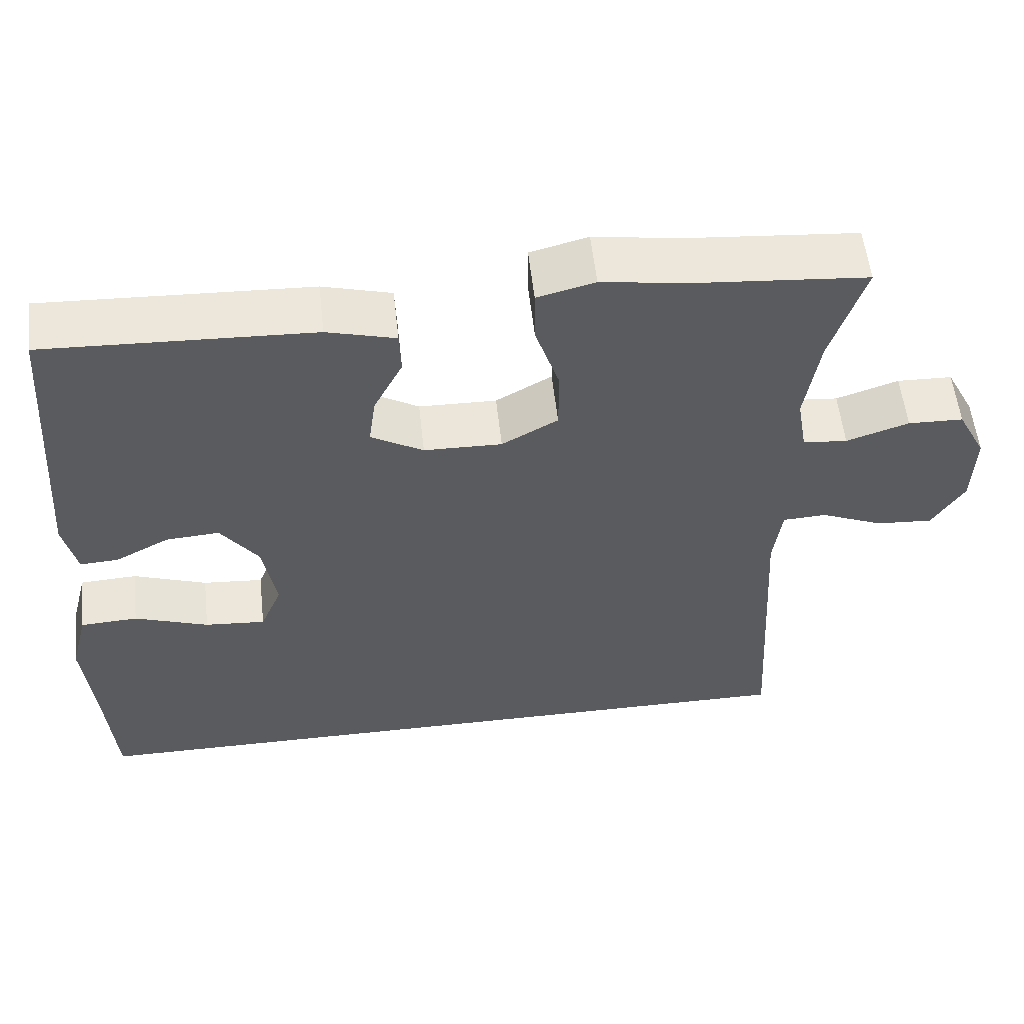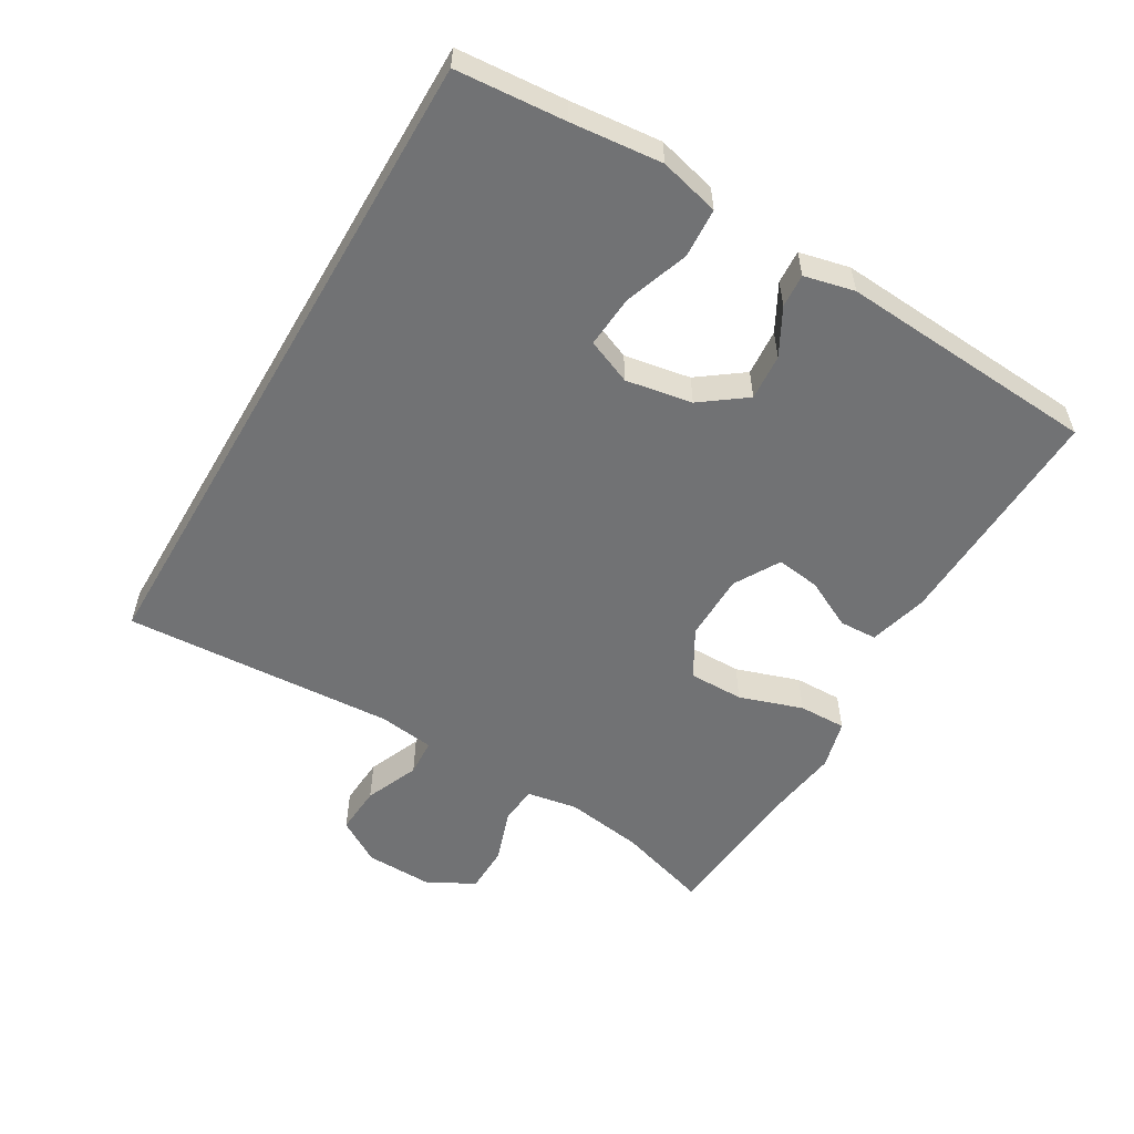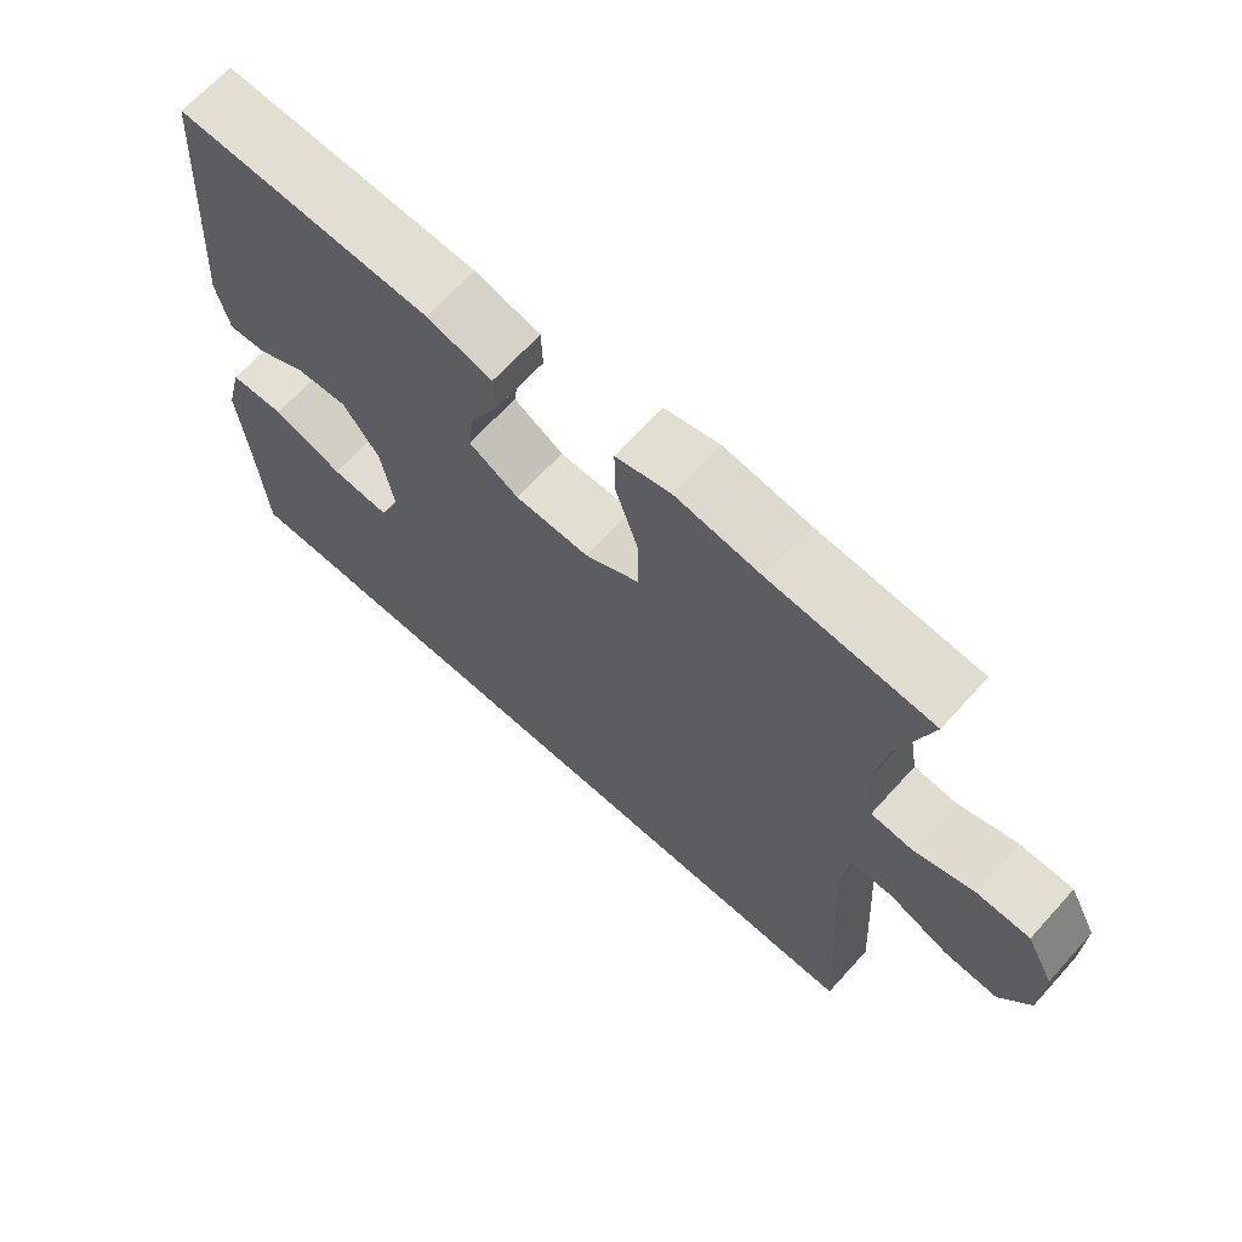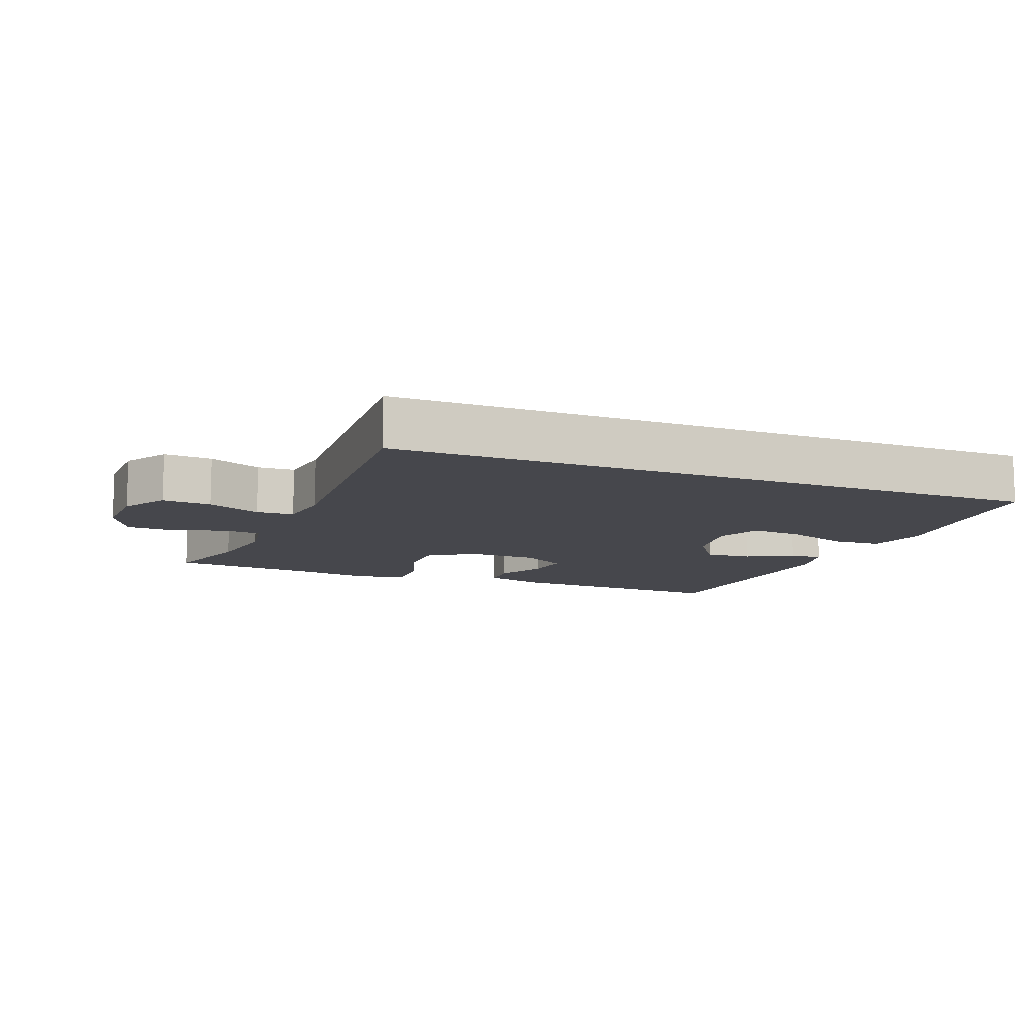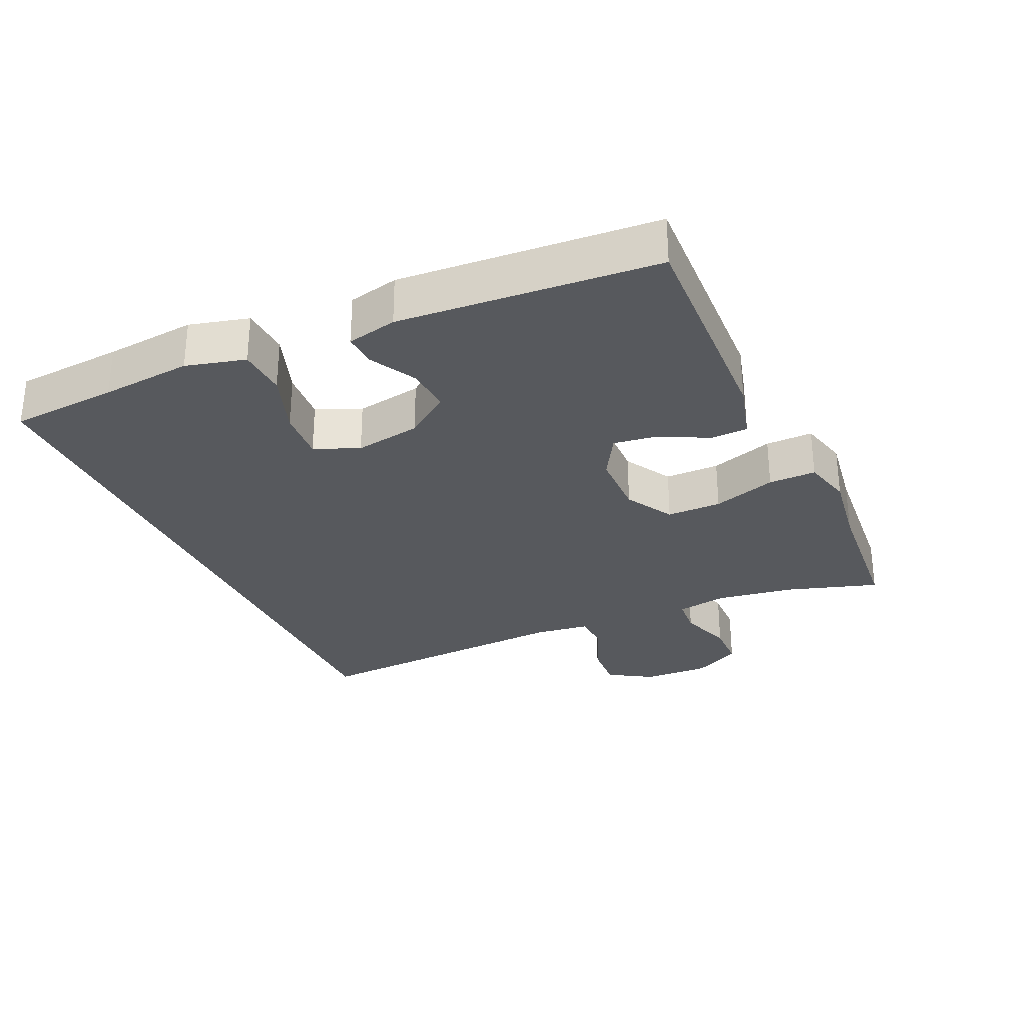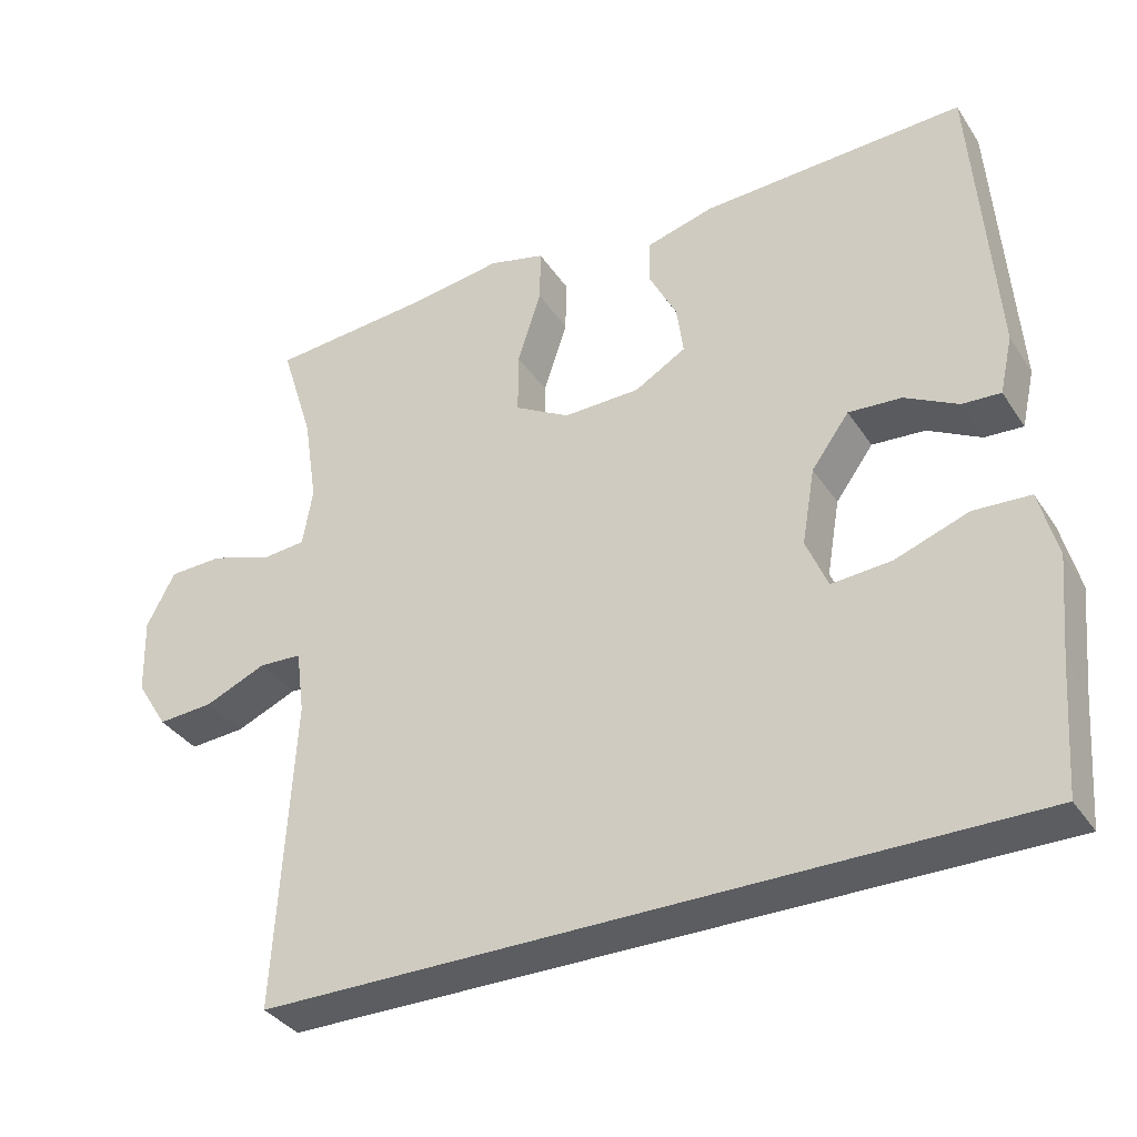
<metadata>
{"format":"obj","ext":"obj","renderer":"f3d","projection":"perspective","resolution":1024,"background":"white","views":[{"elev":56.0,"azim":-6.3,"up":"+Z"},{"elev":-55.4,"azim":-120.2,"up":"+Y"},{"elev":66.9,"azim":42.2,"up":"+Z"},{"elev":-10.9,"azim":158.5,"up":"+Y"},{"elev":-29.4,"azim":-65.5,"up":"+Y"},{"elev":-35.4,"azim":-150.9,"up":"+Z"}]}
</metadata>
<code>
v -0.53 0.07 -0.5
v -0.542 0.07 -0.338
v -0.555 0.07 -0.202
v -0.532 0.07 -0.113
v -0.458 0.07 -0.109
v -0.363 0.07 -0.143
v -0.285 0.07 -0.149
v -0.257 0.07 -0.082
v -0.274 0.07 0.017
v -0.323 0.07 0.084
v -0.392 0.07 0.079
v -0.461 0.07 0.042
v -0.511 0.07 0.039
v -0.528 0.07 0.114
v -0.5 0.07 0.5
v -0.157 0.07 0.486
v -0.069 0.07 0.462
v -0.067 0.07 0.406
v -0.104 0.07 0.333
v -0.113 0.07 0.268
v -0.046 0.07 0.229
v 0.054 0.07 0.227
v 0.126 0.07 0.268
v 0.126 0.07 0.35
v 0.095 0.07 0.445
v 0.094 0.07 0.516
v 0.168 0.07 0.535
v 0.283 0.07 0.518
v 0.5 0.07 0.5
v 0.457 0.07 0.363
v 0.439 0.07 0.246
v 0.452 0.07 0.17
v 0.509 0.07 0.165
v 0.589 0.07 0.192
v 0.66 0.07 0.19
v 0.697 0.07 0.119
v 0.694 0.07 0.019
v 0.653 0.07 -0.047
v 0.58 0.07 -0.042
v 0.5 0.07 -0.008
v 0.444 0.07 -0.011
v 0.433 0.07 -0.094
v 0.456 0.07 -0.5
v -0.53 0 -0.5
v -0.542 0 -0.338
v -0.555 0 -0.202
v -0.532 0 -0.113
v -0.458 0 -0.109
v -0.363 0 -0.143
v -0.285 0 -0.149
v -0.257 0 -0.082
v -0.274 0 0.017
v -0.323 0 0.084
v -0.392 0 0.079
v -0.461 0 0.042
v -0.511 0 0.039
v -0.528 0 0.114
v -0.5 0 0.5
v -0.157 0 0.486
v -0.069 0 0.462
v -0.067 0 0.406
v -0.104 0 0.333
v -0.113 0 0.268
v -0.046 0 0.229
v 0.054 0 0.227
v 0.126 0 0.268
v 0.126 0 0.35
v 0.095 0 0.445
v 0.094 0 0.516
v 0.168 0 0.535
v 0.283 0 0.518
v 0.5 0 0.5
v 0.457 0 0.363
v 0.439 0 0.246
v 0.452 0 0.17
v 0.509 0 0.165
v 0.589 0 0.192
v 0.66 0 0.19
v 0.697 0 0.119
v 0.694 0 0.019
v 0.653 0 -0.047
v 0.58 0 -0.042
v 0.5 0 -0.008
v 0.444 0 -0.011
v 0.433 0 -0.094
v 0.456 0 -0.5
f 42 43 1 2
f 41 42 2 3
f 38 39 40
f 37 38 40
f 36 37 40
f 35 36 40
f 34 35 40
f 33 34 40
f 32 33 40 41
f 31 32 41
f 28 29 30
f 28 30 31
f 27 28 31
f 26 27 31
f 25 26 31
f 24 25 31
f 23 24 31 41
f 17 18 19
f 16 17 19
f 15 16 19
f 14 15 19
f 13 14 19
f 12 13 19
f 11 12 19
f 10 11 19 20
f 9 10 20 21
f 3 4 5 6
f 3 6 7
f 41 3 7
f 41 7 8
f 23 41 8
f 22 23 8
f 8 9 21 22
f 45 44 86 85
f 46 45 85 84
f 83 82 81
f 83 81 80
f 83 80 79
f 83 79 78
f 83 78 77
f 83 77 76
f 84 83 76 75
f 84 75 74
f 73 72 71
f 74 73 71
f 74 71 70
f 74 70 69
f 74 69 68
f 74 68 67
f 84 74 67 66
f 62 61 60
f 62 60 59
f 62 59 58
f 62 58 57
f 62 57 56
f 62 56 55
f 62 55 54
f 63 62 54 53
f 64 63 53 52
f 49 48 47 46
f 50 49 46
f 50 46 84
f 51 50 84
f 51 84 66
f 51 66 65
f 65 64 52 51
f 1 44 45 2
f 2 45 46 3
f 3 46 47 4
f 4 47 48 5
f 5 48 49 6
f 6 49 50 7
f 7 50 51 8
f 8 51 52 9
f 9 52 53 10
f 10 53 54 11
f 11 54 55 12
f 12 55 56 13
f 13 56 57 14
f 14 57 58 15
f 15 58 59 16
f 16 59 60 17
f 17 60 61 18
f 18 61 62 19
f 19 62 63 20
f 20 63 64 21
f 21 64 65 22
f 22 65 66 23
f 23 66 67 24
f 24 67 68 25
f 25 68 69 26
f 26 69 70 27
f 27 70 71 28
f 28 71 72 29
f 29 72 73 30
f 30 73 74 31
f 31 74 75 32
f 32 75 76 33
f 33 76 77 34
f 34 77 78 35
f 35 78 79 36
f 36 79 80 37
f 37 80 81 38
f 38 81 82 39
f 39 82 83 40
f 40 83 84 41
f 41 84 85 42
f 42 85 86 43
f 43 86 44 1

</code>
